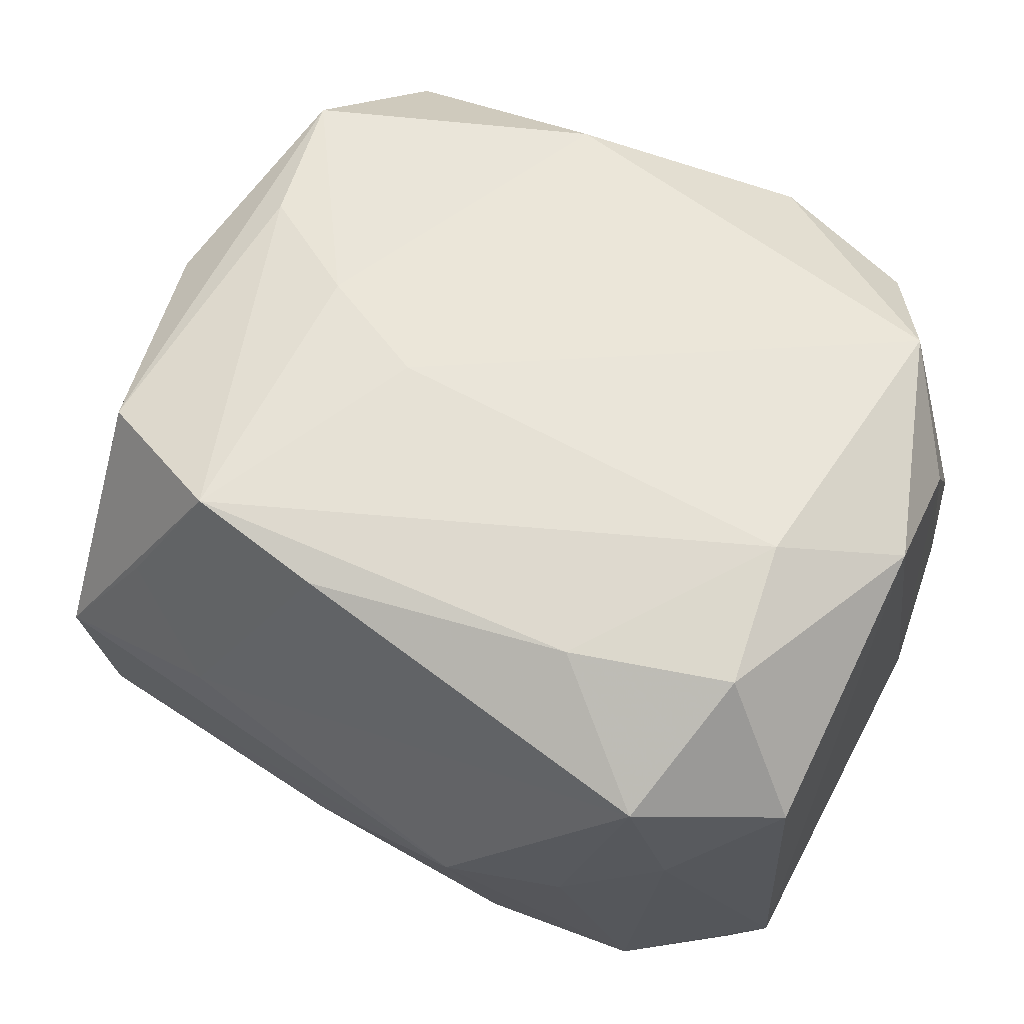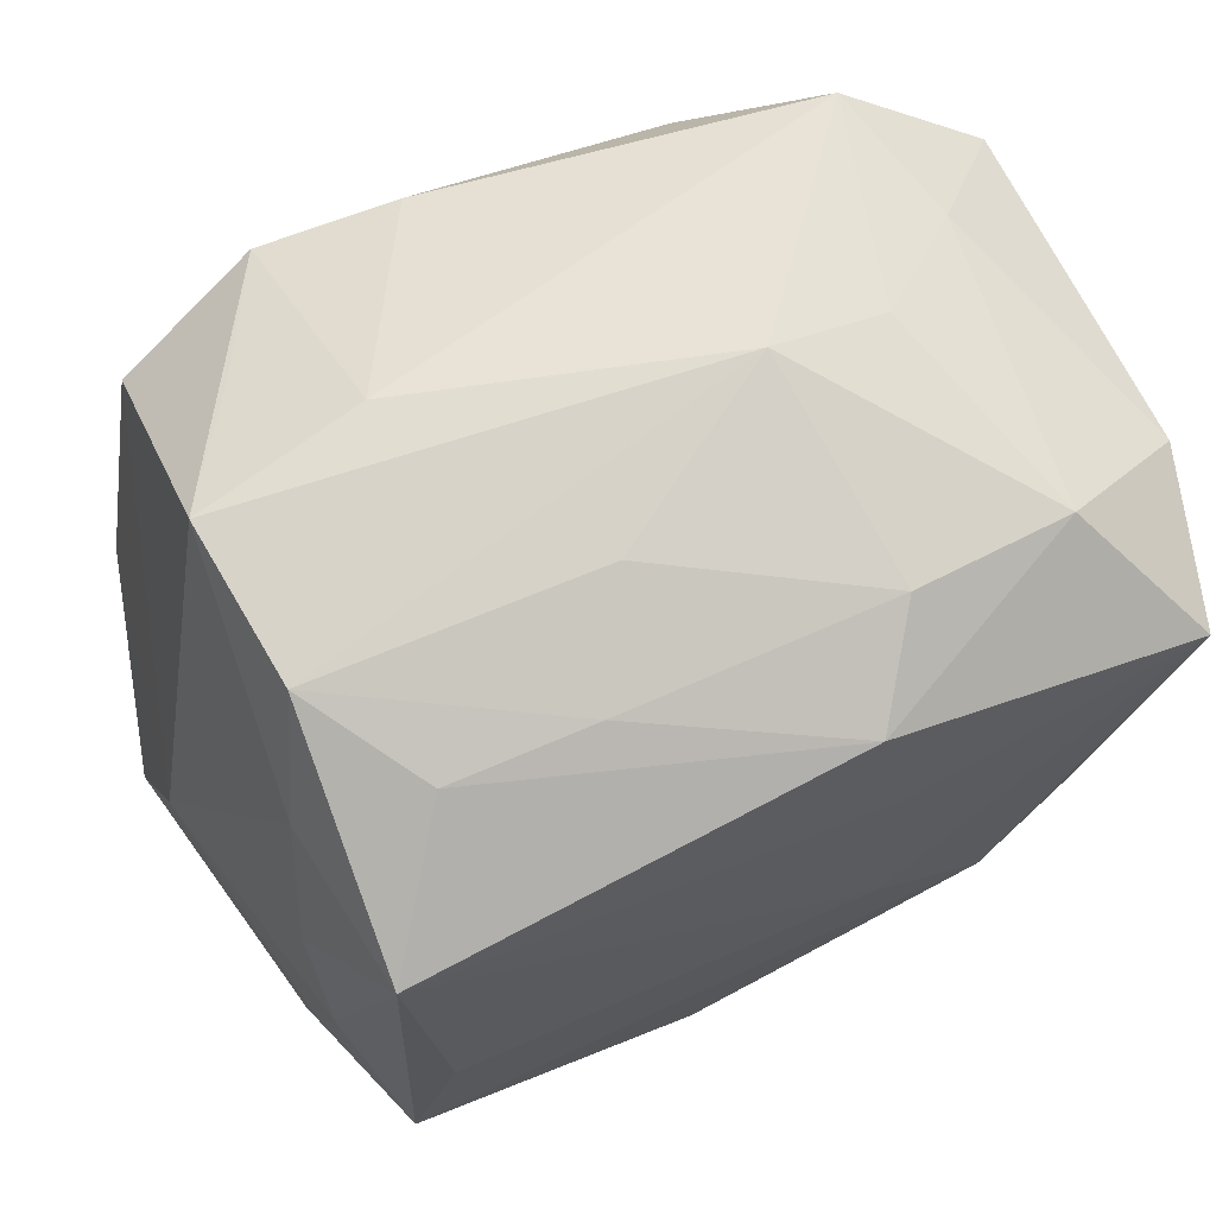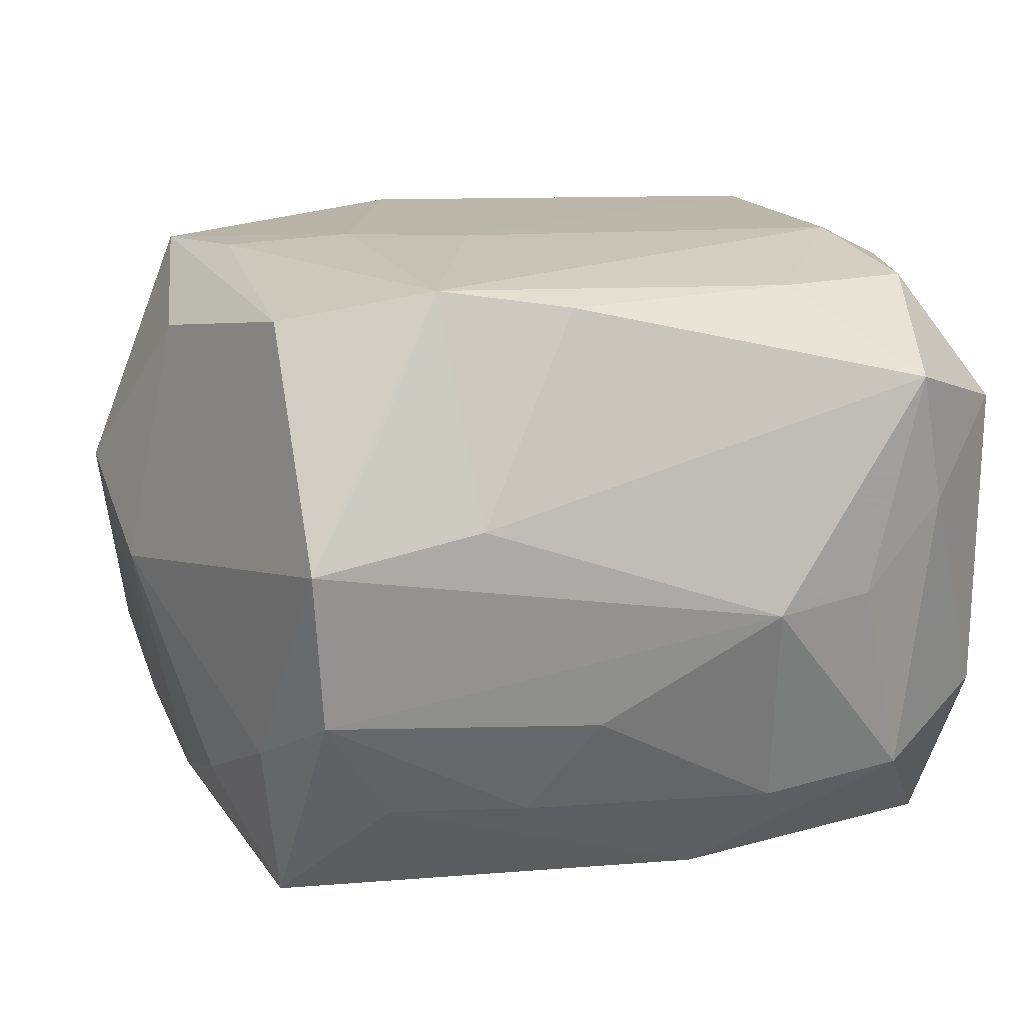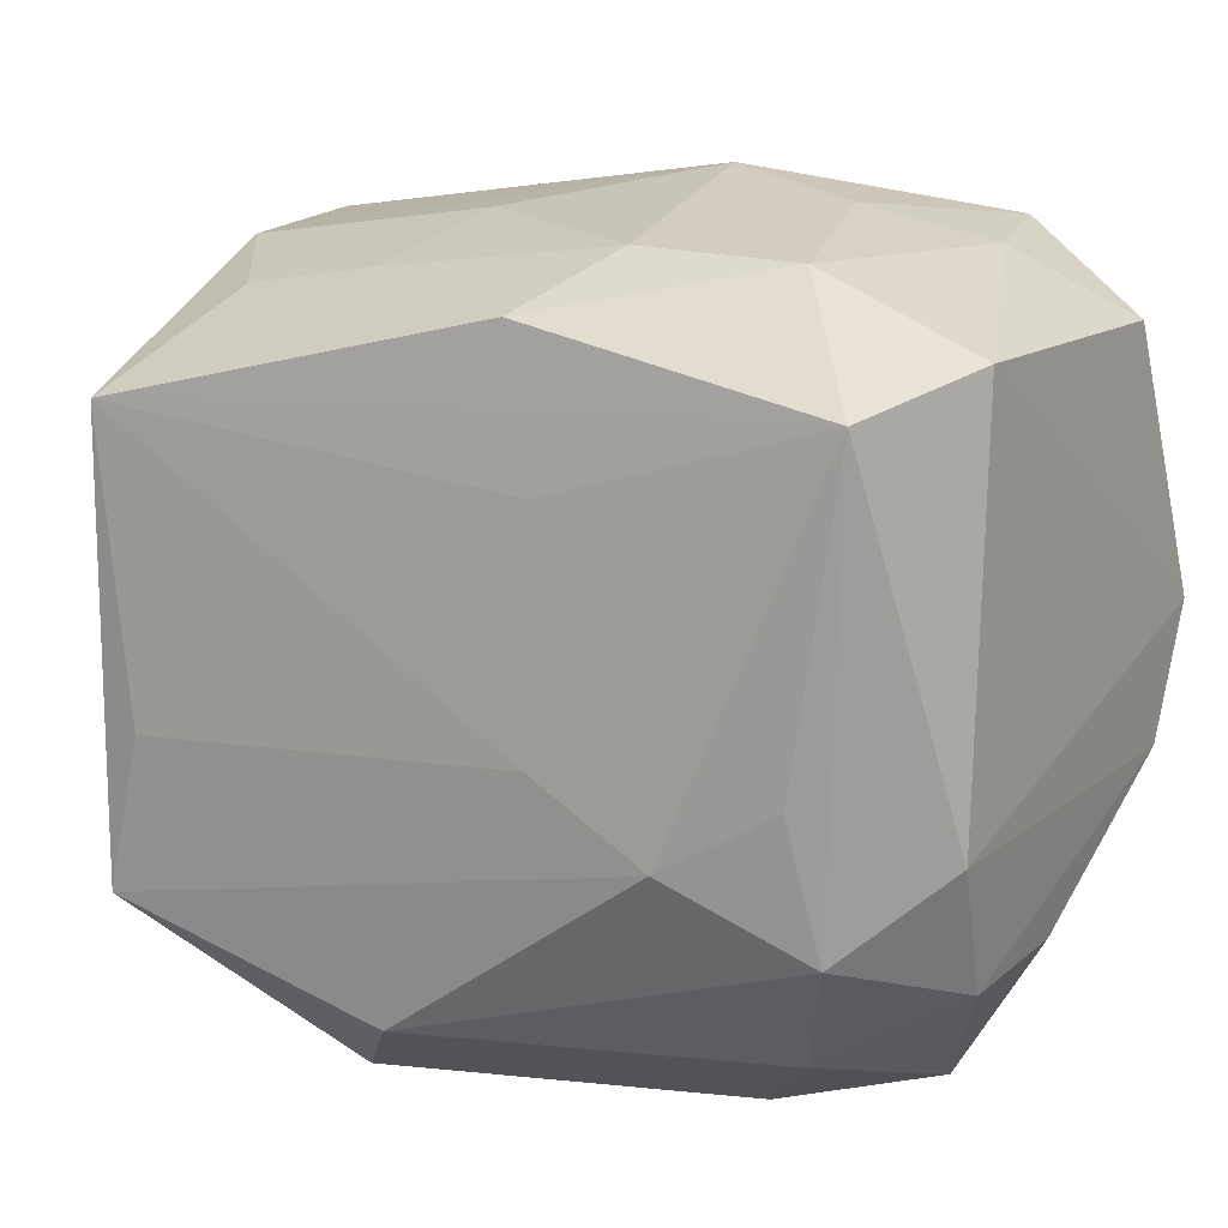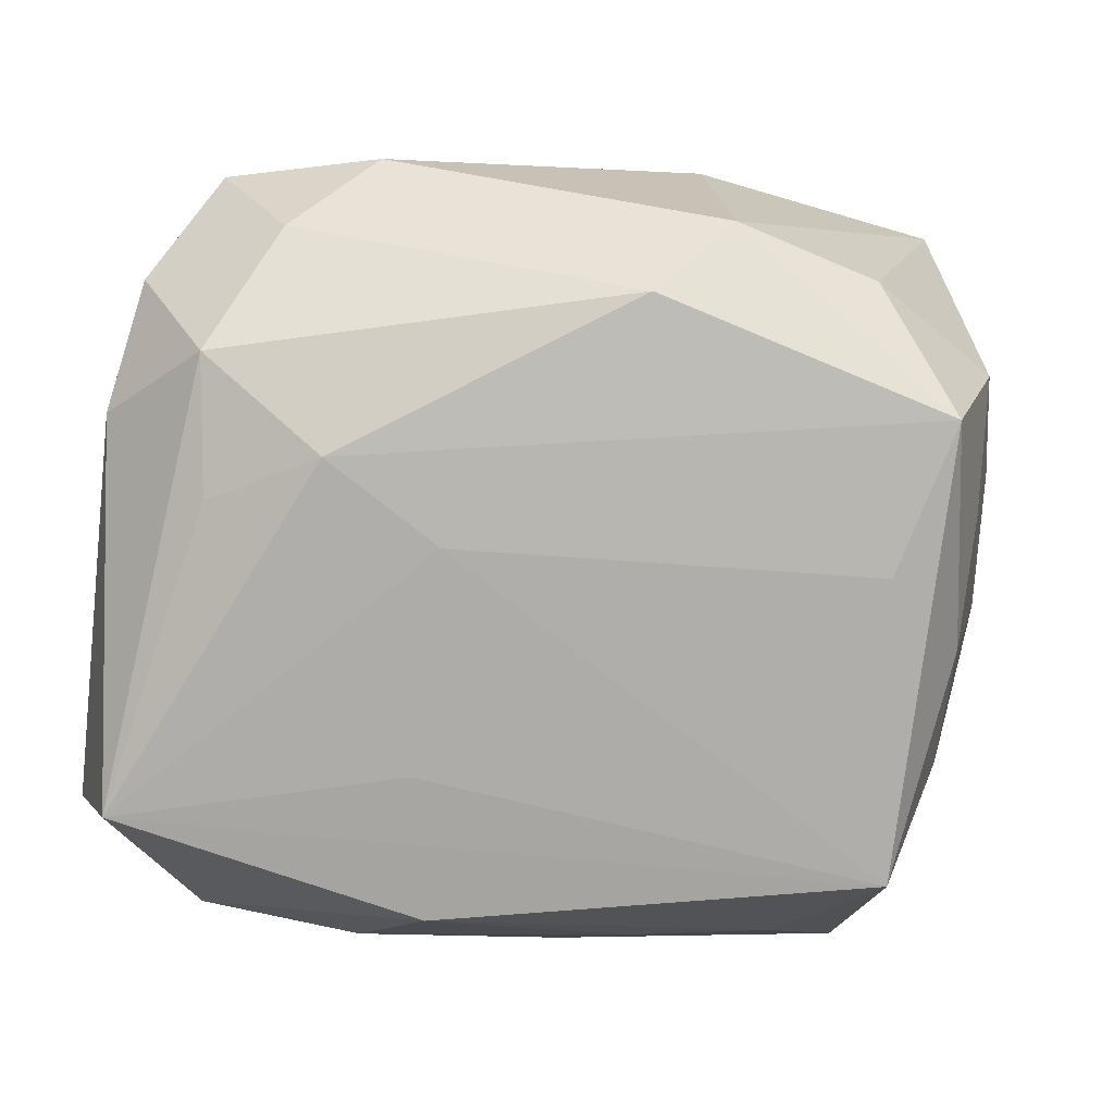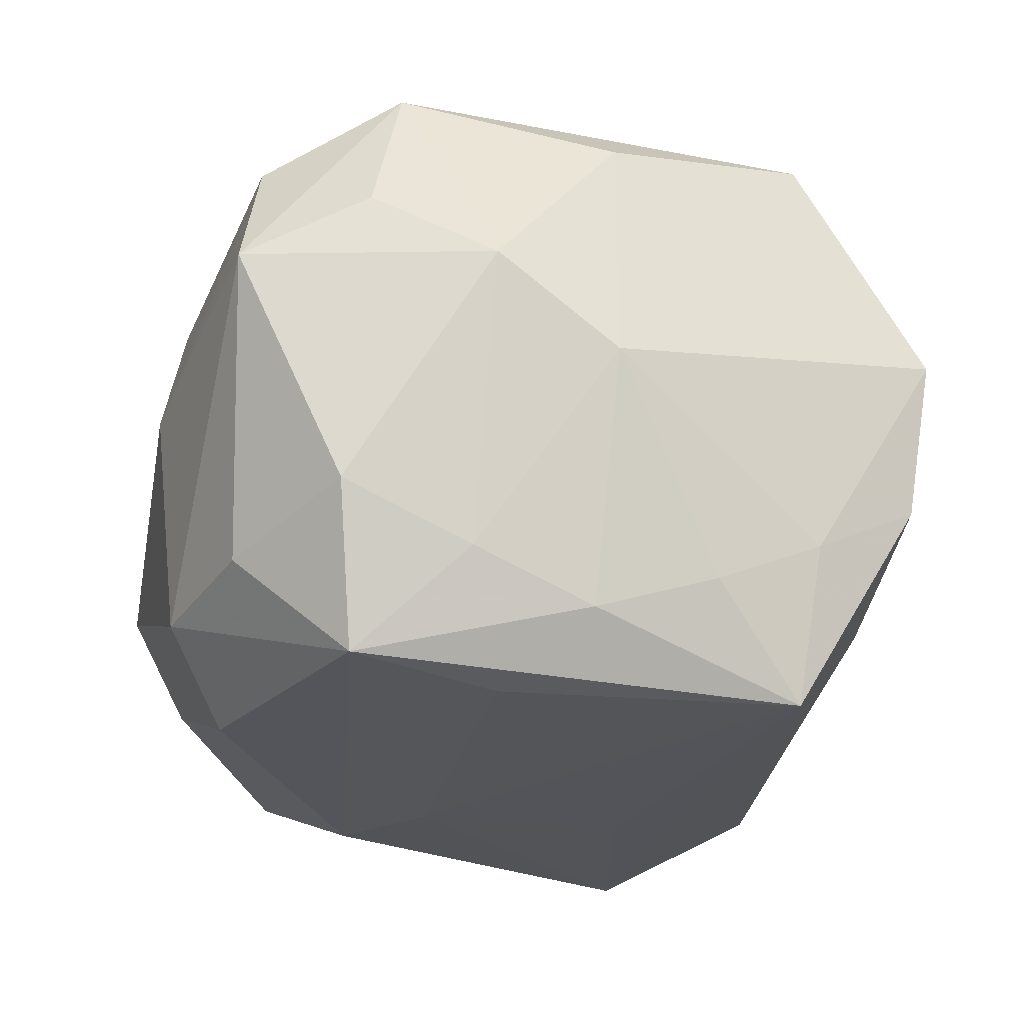
<metadata>
{"format":"obj","ext":"obj","renderer":"f3d","projection":"perspective","resolution":1024,"background":"white","views":[{"elev":58.7,"azim":-152.8,"up":"+Z"},{"elev":65.1,"azim":154.8,"up":"+Y"},{"elev":15.1,"azim":159.1,"up":"+Z"},{"elev":9.3,"azim":-148.7,"up":"+Y"},{"elev":-76.8,"azim":-6.6,"up":"+Z"},{"elev":-22.8,"azim":76.2,"up":"+Z"}]}
</metadata>
<code>
v 0.02159 0.0131 -0.009157
v 0.01818 -0.004857 -0.01807
v 0.02329 0.0009183 0.01384
v 0.02014 0.01323 0.01596
v 0.02087 -0.02042 0.005552
v -0.01197 -0.00799 -0.01855
v -0.005381 -0.003934 -0.01873
v 0.02598 0.0002084 -0.0003417
v 0.006777 -0.02308 0.001106
v 0.01094 0.02171 0.005203
v -0.01867 0.01963 0.003744
v 0.0205 0.02091 0.003401
v -0.024 0.01577 0.008932
v -0.01992 -0.02015 -0.003277
v -0.01571 -0.01864 -0.01015
v 0.02331 -0.007389 -0.01167
v 0.008139 -0.02184 -0.01225
v -0.02298 -0.01399 0.001098
v -0.01901 0.01311 0.01632
v 0.01624 -0.01939 -0.01101
v 0.02026 -0.01119 0.01729
v -0.01607 -0.01831 0.01309
v 0.01609 0.01919 0.01026
v 0.003962 -0.01823 -0.01694
v -0.01299 0.02158 -0.0008242
v 0.005695 0.004423 0.01874
v -0.005646 0.008597 -0.01873
v 0.02295 0.006545 -0.01217
v 0.01852 -0.003023 0.01783
v -0.01666 0.02081 0.01161
v -0.018 -0.004686 -0.01715
v -0.02425 0.01483 -0.009613
v -0.02425 -0.007604 -0.01141
v 0.004446 0.01837 0.01658
v 0.02655 -0.006835 0.004503
v 0.0072 0.01846 -0.01262
v -0.01118 -0.02236 -0.005395
v -0.02329 -0.01454 -0.007787
v 0.02338 -0.01465 -0.008498
v 0.01213 0.001173 0.01874
v -0.006408 0.02347 -0.001017
v 0.01959 0.01967 -0.00573
v -0.01664 0.01915 -0.01271
v -0.007827 -0.02044 0.01443
v 0.02064 -0.01347 -0.01733
v -0.01787 0.005369 0.01818
v -0.01903 -0.01222 -0.01526
v 0.00375 0.02129 -0.006974
v -0.01964 -0.01124 0.01806
v 0.01205 0.01716 0.0178
v 0.01717 -0.01886 0.01294
v -0.02412 0.001049 0.01554
v 0.004416 -0.01616 0.01832
v -0.0217 0.01271 -0.01873
v -0.01014 0.01572 0.01657
v 0.02282 -0.00049 -0.01441
v -0.007721 0.01984 -0.01333
v 0.01523 0.01747 -0.01206
v -0.004093 0.01671 -0.01829
v 0.02031 0.01194 -0.01828
v -0.02371 -0.006342 0.01284
v 0.02291 -0.01333 0.009036
f 60 54 59
f 27 54 60
f 31 54 6
f 60 45 2
f 9 17 5
f 14 44 22
f 43 59 54
f 54 33 32
f 32 43 54
f 52 13 32
f 32 33 52
f 7 27 60
f 60 2 7
f 6 54 7
f 54 27 7
f 7 45 6
f 7 2 45
f 37 17 9
f 9 44 37
f 37 44 14
f 20 17 45
f 20 5 17
f 40 50 26
f 50 46 26
f 40 26 53
f 41 30 10
f 57 43 41
f 59 43 57
f 60 59 58
f 58 42 60
f 14 18 38
f 52 33 61
f 61 38 18
f 33 38 61
f 47 31 6
f 47 38 33
f 54 31 47
f 47 33 54
f 12 42 41
f 41 10 12
f 39 20 45
f 5 20 39
f 49 26 46
f 49 53 26
f 49 46 52
f 49 22 44
f 44 53 49
f 52 61 49
f 49 61 18
f 14 22 49
f 49 18 14
f 55 46 50
f 19 30 13
f 19 13 52
f 52 46 19
f 46 55 19
f 19 55 30
f 41 43 25
f 25 30 41
f 50 10 34
f 34 10 30
f 34 55 50
f 30 55 34
f 41 42 48
f 48 57 41
f 59 57 36
f 36 58 59
f 57 48 36
f 42 58 36
f 36 48 42
f 15 37 14
f 14 38 15
f 38 47 15
f 4 12 50
f 23 10 50
f 50 12 23
f 23 12 10
f 8 4 3
f 12 4 8
f 29 50 40
f 29 4 50
f 51 53 44
f 51 44 9
f 9 5 51
f 11 25 43
f 30 25 11
f 43 32 11
f 11 32 13
f 13 30 11
f 24 15 47
f 17 37 24
f 37 15 24
f 45 17 24
f 24 47 6
f 6 45 24
f 12 8 1
f 60 42 1
f 42 12 1
f 56 45 60
f 35 8 3
f 5 39 35
f 53 51 21
f 40 53 21
f 21 29 40
f 3 4 21
f 4 29 21
f 21 35 3
f 21 51 5
f 16 56 8
f 16 35 39
f 8 35 16
f 16 39 45
f 45 56 16
f 28 56 60
f 8 56 28
f 60 1 28
f 28 1 8
f 5 35 62
f 62 21 5
f 35 21 62

</code>
